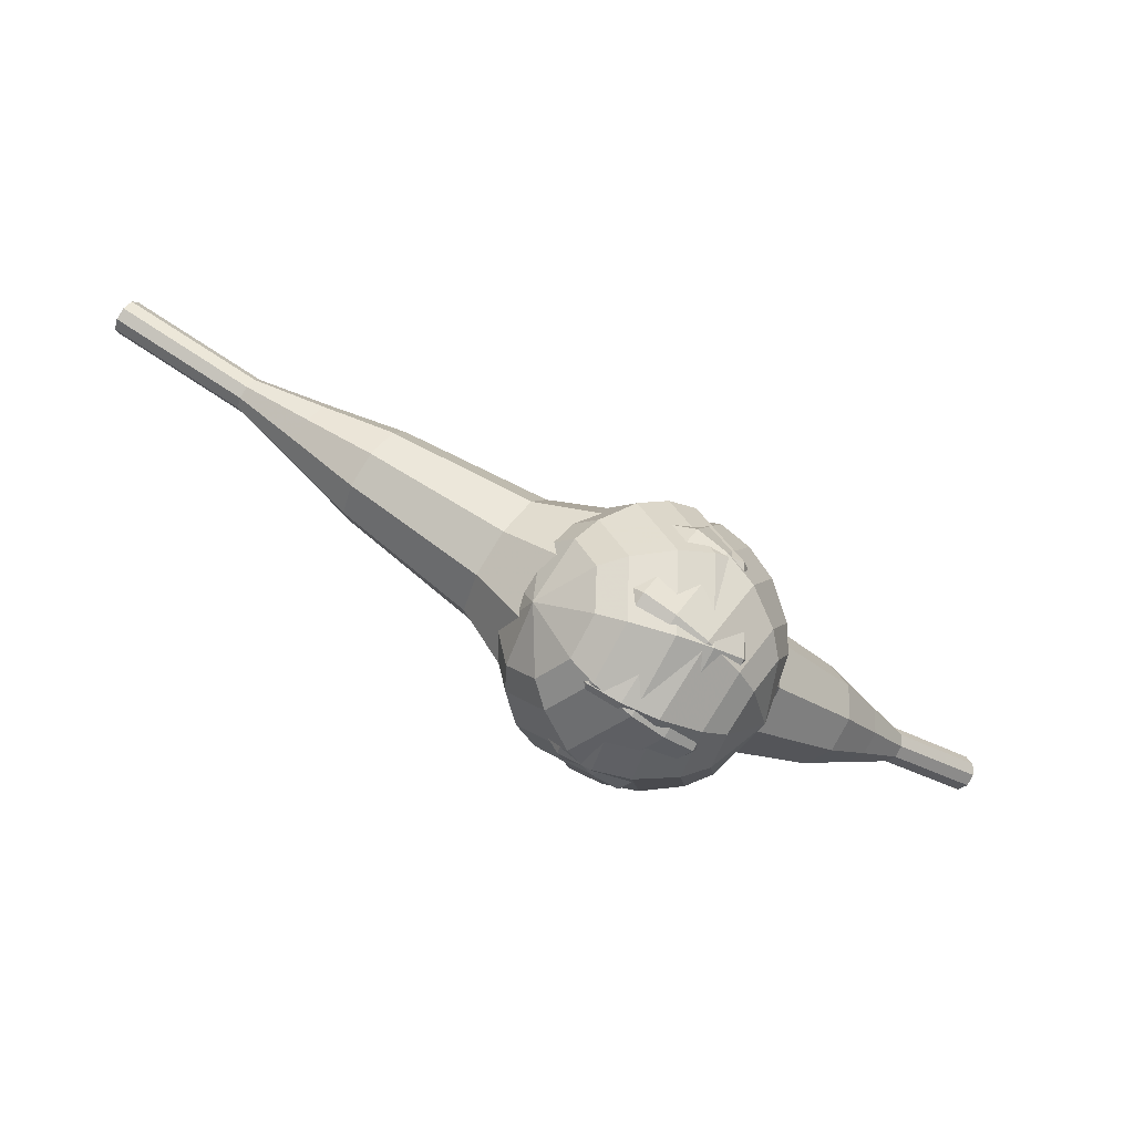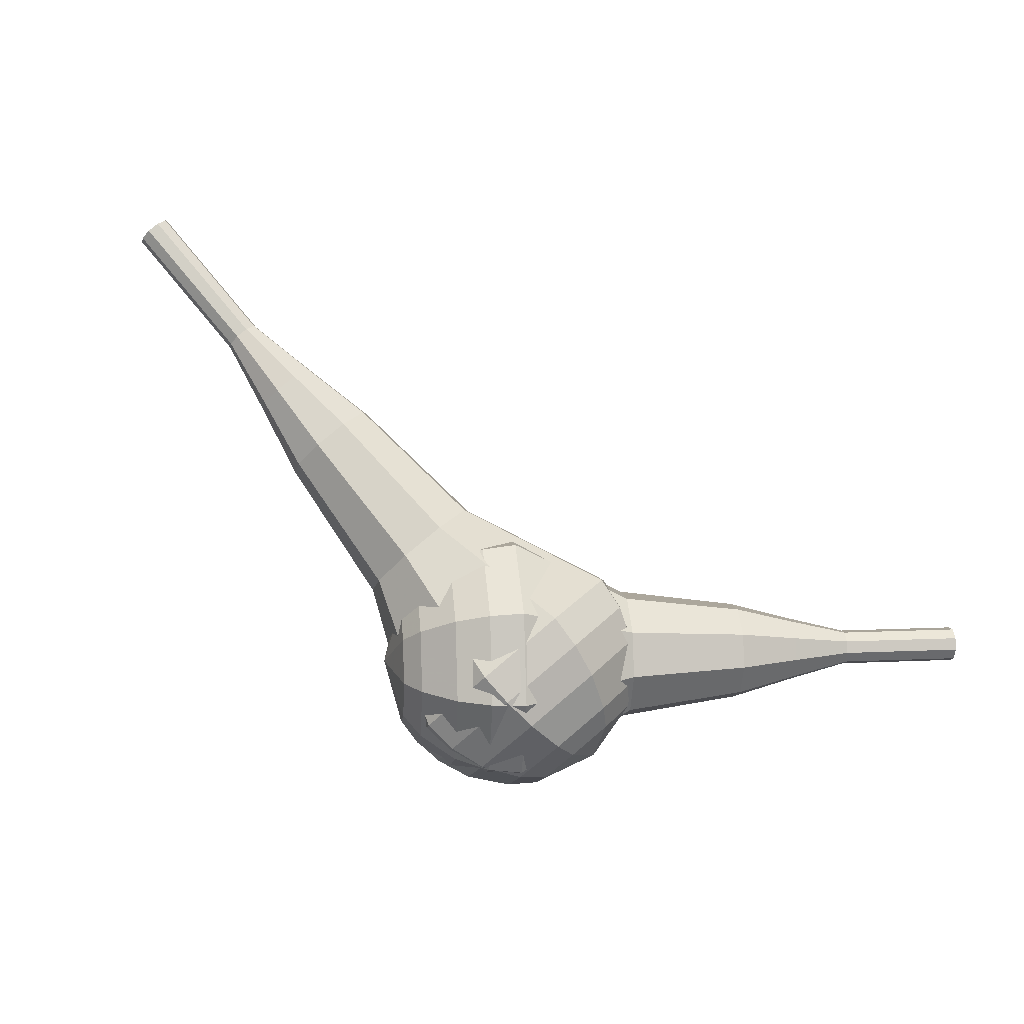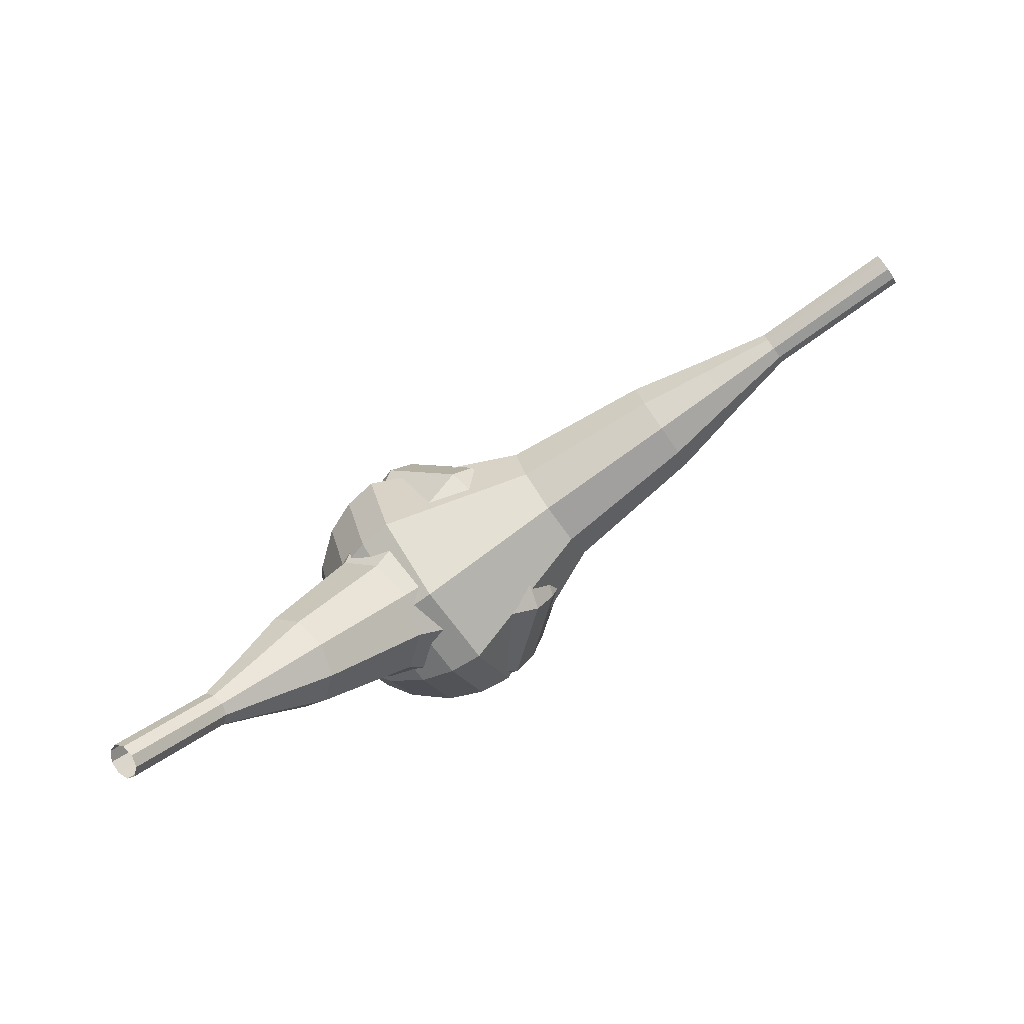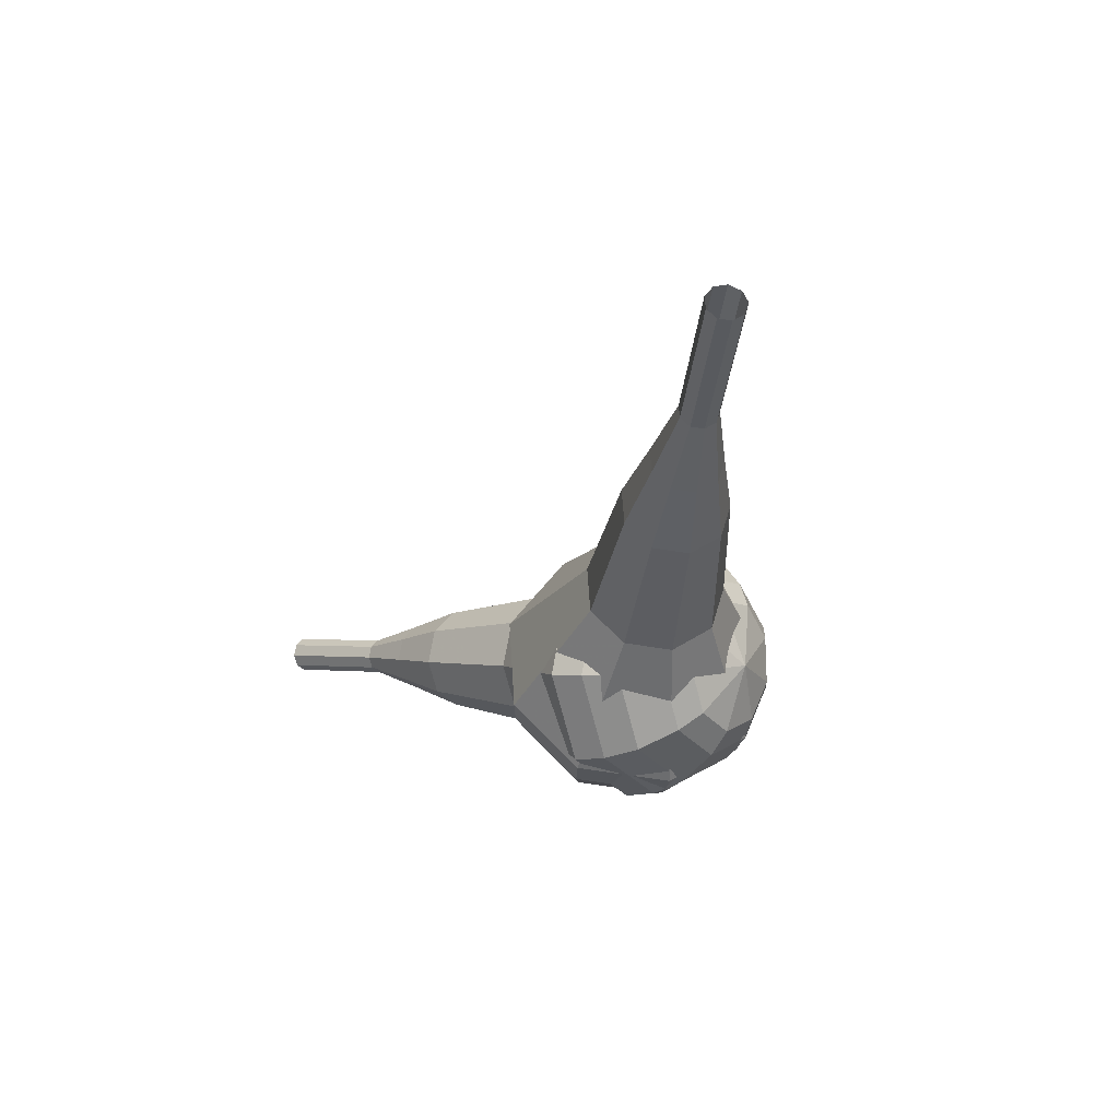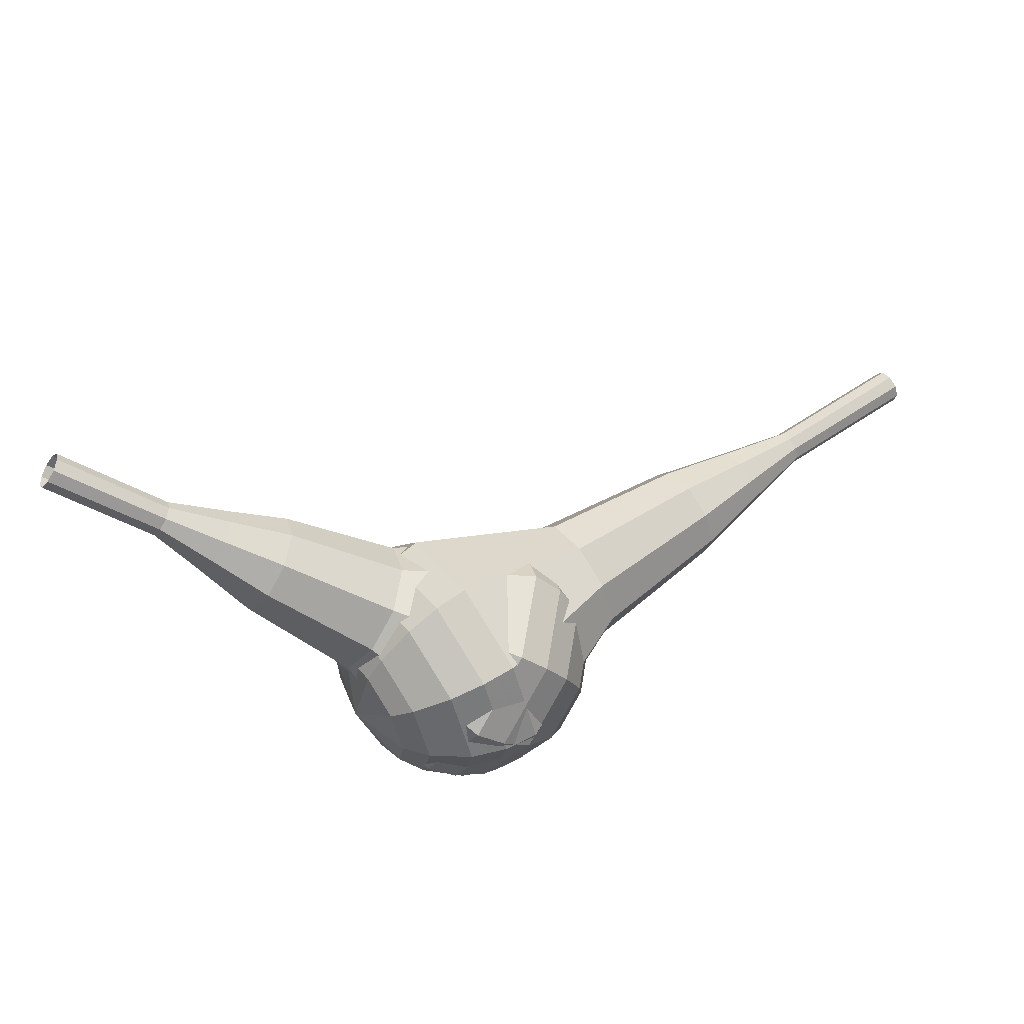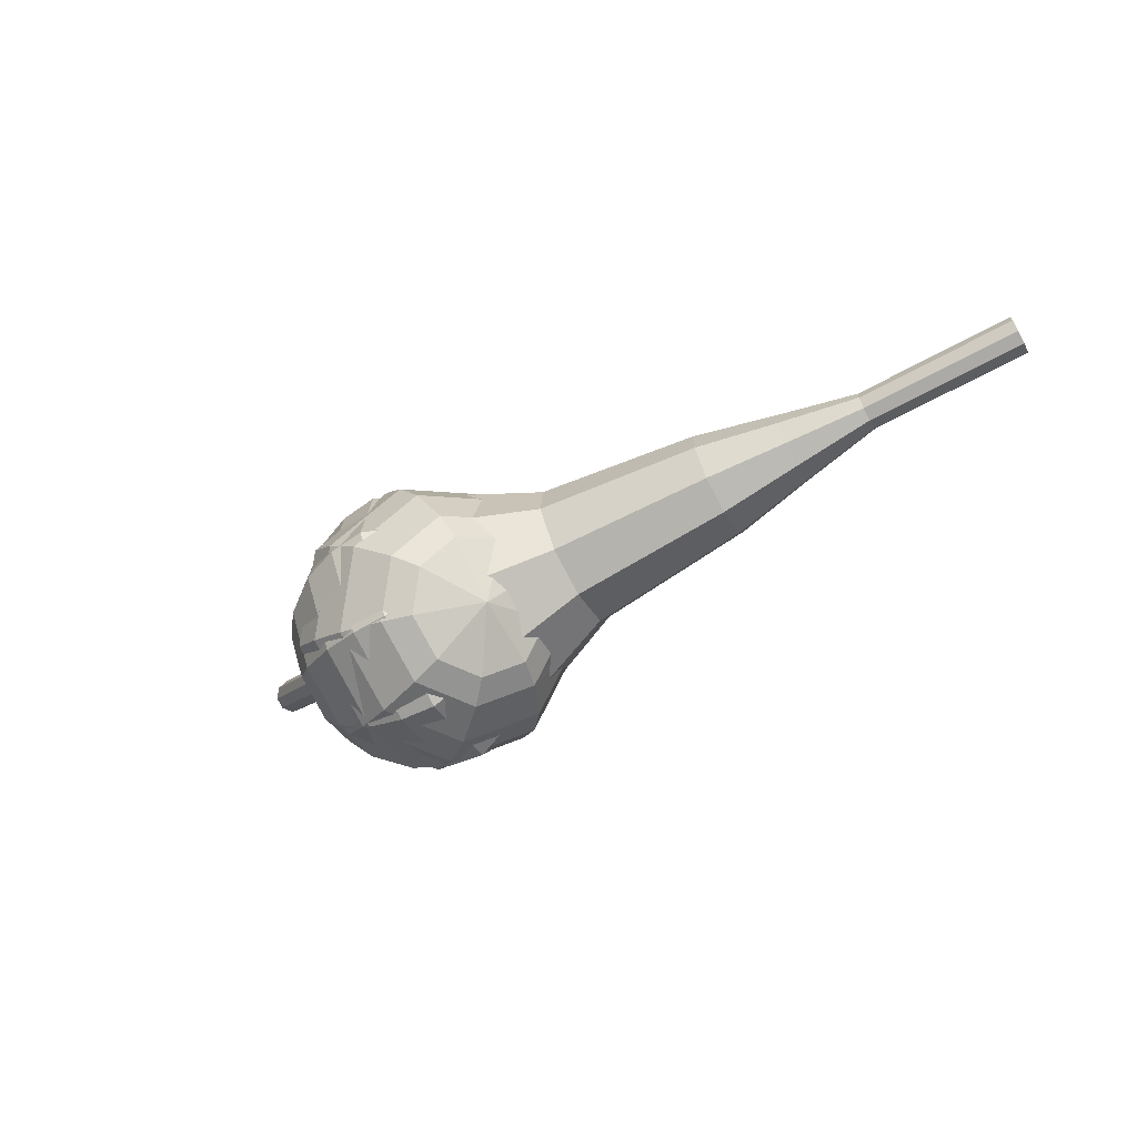
<metadata>
{"format":"obj","ext":"obj","renderer":"f3d","projection":"perspective","resolution":1024,"background":"white","views":[{"elev":-21.5,"azim":-4.9,"up":"+Z"},{"elev":37.4,"azim":33.3,"up":"+Z"},{"elev":21.6,"azim":166.5,"up":"+Z"},{"elev":3.7,"azim":-101.6,"up":"+Z"},{"elev":-46.1,"azim":-176.4,"up":"+Z"},{"elev":-55.1,"azim":-116.8,"up":"+Y"}]}
</metadata>
<code>
g tube1
v 165.1 141.6 183.7
v 165.2 141.4 183
v 165.6 141 182.7
v 166 140.5 182.8
v 166.3 140.1 183.3
v 166.3 140.2 184
v 166.1 140.5 184.5
v 165.7 141 184.6
v 165.3 141.5 184.3
v 165.1 141.6 183.7
v 162.5 139.5 183.8
v 162.6 139.3 183.2
v 163 138.9 182.8
v 163.4 138.3 183
v 163.7 138 183.5
v 163.7 138 184.2
v 163.5 138.4 184.7
v 163.1 138.9 184.8
v 162.7 139.4 184.5
v 162.5 139.5 183.8
v 159.9 137.4 184
v 160 137.2 183.4
v 160.4 136.8 183
v 160.8 136.2 183.1
v 161.1 135.9 183.7
v 161.2 135.9 184.3
v 160.9 136.3 184.9
v 160.5 136.8 185
v 160.1 137.3 184.6
v 159.9 137.4 184
v 156.8 136 184.2
v 157 135.6 183
v 157.7 134.7 182.3
v 158.5 133.8 182.5
v 159 133.2 183.5
v 159.1 133.2 184.8
v 158.6 133.9 185.8
v 157.8 134.9 186
v 157.1 135.7 185.4
v 156.8 136 184.2
v 153.6 134.6 184.3
v 153.9 134.1 182.5
v 154.9 132.7 181.6
v 156.2 131.3 181.9
v 157 130.4 183.4
v 157.1 130.4 185.3
v 156.3 131.4 186.8
v 155.2 132.9 187.1
v 154.1 134.2 186.1
v 153.6 134.6 184.3
v 147.8 131.1 184.7
v 148.3 130.4 182.3
v 149.6 128.6 181
v 151.2 126.7 181.4
v 152.4 125.4 183.4
v 152.5 125.5 185.9
v 151.5 126.9 187.9
v 149.9 128.8 188.4
v 148.5 130.5 187.1
v 147.8 131.1 184.7
v 140.3 129.8 185
v 141.2 128.3 180.2
v 143.9 124.8 177.6
v 147.1 120.9 178.5
v 149.4 118.5 182.4
v 149.5 118.6 187.6
v 147.6 121.3 191.5
v 144.5 125.2 192.4
v 141.6 128.6 189.8
v 140.3 129.8 185
v 139 128.4 185.1
v 139.9 127 180.4
v 142.5 123.6 178
v 145.6 119.8 178.8
v 147.8 117.4 182.6
v 148 117.6 187.6
v 146.1 120.2 191.4
v 143 124 192.2
v 140.2 127.3 189.8
v 139 128.4 185.1
v 138 126.7 185.2
v 138.8 125.4 181
v 141.1 122.3 178.8
v 143.9 118.9 179.6
v 145.9 116.8 183
v 146 117 187.4
v 144.4 119.3 190.8
v 141.6 122.7 191.6
v 139.1 125.6 189.4
v 138 126.7 185.2
v 137.5 124.3 185.3
v 138.1 123.3 182.1
v 139.9 121 180.4
v 142 118.4 181
v 143.5 116.8 183.6
v 143.7 116.9 187
v 142.4 118.7 189.6
v 140.3 121.3 190.2
v 138.4 123.5 188.5
v 137.5 124.3 185.3
v 137.6 122.7 185.3
v 138.1 121.9 183
v 139.4 120.2 181.8
v 140.9 118.4 182.2
v 142 117.2 184.1
v 142.1 117.3 186.6
v 141.2 118.6 188.5
v 139.7 120.5 188.9
v 138.3 122.1 187.7
v 137.6 122.7 185.3
v 139.2 119.3 185.4
v 139.2 119.3 185.4
v 139.2 119.3 185.4
v 139.2 119.3 185.4
v 139.2 119.3 185.4
v 139.2 119.3 185.4
v 139.2 119.3 185.4
v 139.2 119.3 185.4
v 139.2 119.3 185.4
v 139.2 119.3 185.4
f 1 2 12
f 12 11 1
f 2 3 13
f 13 12 2
f 3 4 14
f 14 13 3
f 4 5 15
f 15 14 4
f 5 6 16
f 16 15 5
f 6 7 17
f 17 16 6
f 7 8 18
f 18 17 7
f 8 9 19
f 19 18 8
f 9 10 20
f 20 19 9
f 11 12 22
f 22 21 11
f 12 13 23
f 23 22 12
f 13 14 24
f 24 23 13
f 14 15 25
f 25 24 14
f 15 16 26
f 26 25 15
f 16 17 27
f 27 26 16
f 17 18 28
f 28 27 17
f 18 19 29
f 29 28 18
f 19 20 30
f 30 29 19
f 21 22 32
f 32 31 21
f 22 23 33
f 33 32 22
f 23 24 34
f 34 33 23
f 24 25 35
f 35 34 24
f 25 26 36
f 36 35 25
f 26 27 37
f 37 36 26
f 27 28 38
f 38 37 27
f 28 29 39
f 39 38 28
f 29 30 40
f 40 39 29
f 31 32 42
f 42 41 31
f 32 33 43
f 43 42 32
f 33 34 44
f 44 43 33
f 34 35 45
f 45 44 34
f 35 36 46
f 46 45 35
f 36 37 47
f 47 46 36
f 37 38 48
f 48 47 37
f 38 39 49
f 49 48 38
f 39 40 50
f 50 49 39
f 41 42 52
f 52 51 41
f 42 43 53
f 53 52 42
f 43 44 54
f 54 53 43
f 44 45 55
f 55 54 44
f 45 46 56
f 56 55 45
f 46 47 57
f 57 56 46
f 47 48 58
f 58 57 47
f 48 49 59
f 59 58 48
f 49 50 60
f 60 59 49
f 51 52 62
f 62 61 51
f 52 53 63
f 63 62 52
f 53 54 64
f 64 63 53
f 54 55 65
f 65 64 54
f 55 56 66
f 66 65 55
f 56 57 67
f 67 66 56
f 57 58 68
f 68 67 57
f 58 59 69
f 69 68 58
f 59 60 70
f 70 69 59
f 61 62 72
f 72 71 61
f 62 63 73
f 73 72 62
f 63 64 74
f 74 73 63
f 64 65 75
f 75 74 64
f 65 66 76
f 76 75 65
f 66 67 77
f 77 76 66
f 67 68 78
f 78 77 67
f 68 69 79
f 79 78 68
f 69 70 80
f 80 79 69
f 71 72 82
f 82 81 71
f 72 73 83
f 83 82 72
f 73 74 84
f 84 83 73
f 74 75 85
f 85 84 74
f 75 76 86
f 86 85 75
f 76 77 87
f 87 86 76
f 77 78 88
f 88 87 77
f 78 79 89
f 89 88 78
f 79 80 90
f 90 89 79
f 81 82 92
f 92 91 81
f 82 83 93
f 93 92 82
f 83 84 94
f 94 93 83
f 84 85 95
f 95 94 84
f 85 86 96
f 96 95 85
f 86 87 97
f 97 96 86
f 87 88 98
f 98 97 87
f 88 89 99
f 99 98 88
f 89 90 100
f 100 99 89
f 91 92 102
f 102 101 91
f 92 93 103
f 103 102 92
f 93 94 104
f 104 103 93
f 94 95 105
f 105 104 94
f 95 96 106
f 106 105 95
f 96 97 107
f 107 106 96
f 97 98 108
f 108 107 97
f 98 99 109
f 109 108 98
f 99 100 110
f 110 109 99
f 101 102 112
f 112 111 101
f 102 103 113
f 113 112 102
f 103 104 114
f 114 113 103
f 104 105 115
f 115 114 104
f 105 106 116
f 116 115 105
f 106 107 117
f 117 116 106
f 107 108 118
f 118 117 107
f 108 109 119
f 119 118 108
f 109 110 120
f 120 119 109
v 117.5 125.6 203.9
v 117.2 125.9 203.3
v 117.1 126.5 203
v 117.2 127.1 203.1
v 117.5 127.6 203.6
v 117.9 127.5 204.1
v 118.2 127.1 204.6
v 118.2 126.4 204.7
v 117.9 125.8 204.4
v 117.5 125.6 203.9
v 121 125.3 201.5
v 120.6 125.5 201
v 120.5 126.2 200.7
v 120.6 126.8 200.8
v 121 127.2 201.2
v 121.3 127.2 201.8
v 121.6 126.7 202.2
v 121.6 126.1 202.3
v 121.3 125.5 202
v 121 125.3 201.5
v 124.4 125 199.1
v 124 125.2 198.6
v 123.9 125.8 198.3
v 124 126.5 198.4
v 124.4 126.9 198.9
v 124.8 126.9 199.4
v 125 126.4 199.9
v 125 125.7 200
v 124.8 125.2 199.7
v 124.4 125 199.1
v 127.7 123.8 196.8
v 127.1 124.3 195.8
v 126.8 125.4 195.3
v 127.1 126.6 195.4
v 127.7 127.4 196.3
v 128.4 127.3 197.3
v 128.9 126.5 198.1
v 128.9 125.2 198.3
v 128.4 124.1 197.8
v 127.7 123.8 196.8
v 131.1 122.5 194.4
v 130.1 123.3 192.9
v 129.7 125 192.1
v 130.1 126.8 192.4
v 131 128 193.6
v 132.1 127.9 195.2
v 132.8 126.6 196.4
v 132.8 124.7 196.7
v 132.1 123.1 195.9
v 131.1 122.5 194.4
v 137.8 120.9 189.7
v 136.5 121.9 187.7
v 136 124.2 186.7
v 136.5 126.7 187
v 137.8 128.2 188.7
v 139.2 128.1 190.8
v 140.2 126.3 192.4
v 140.2 123.8 192.8
v 139.2 121.7 191.7
v 137.8 120.9 189.7
v 144.3 116.5 185
v 141.7 118.5 181
v 140.7 123.1 178.9
v 141.7 128.1 179.6
v 144.2 131.2 182.9
v 147.1 130.9 187.1
v 149 127.4 190.4
v 149 122.3 191.1
v 147.2 118 189
v 144.3 116.5 185
v 145.9 116.6 183.9
v 143.4 118.6 180.1
v 142.4 123 178
v 143.3 127.8 178.8
v 145.8 130.8 181.9
v 148.6 130.5 186
v 150.4 127.1 189.1
v 150.4 122.2 189.8
v 148.6 118.1 187.8
v 145.9 116.6 183.9
v 147.5 117.2 182.9
v 145.3 119 179.4
v 144.4 122.9 177.6
v 145.2 127.2 178.2
v 147.4 129.9 181
v 149.9 129.7 184.7
v 151.6 126.6 187.5
v 151.6 122.2 188.2
v 150 118.5 186.3
v 147.5 117.2 182.9
v 149.1 118.6 181.8
v 147.5 119.9 179.2
v 146.8 123 177.8
v 147.4 126.3 178.3
v 149.1 128.3 180.4
v 151 128.1 183.2
v 152.3 125.8 185.4
v 152.3 122.4 185.8
v 151.1 119.6 184.4
v 149.1 118.6 181.8
v 150 119.9 181.3
v 148.8 120.8 179.4
v 148.3 123.1 178.3
v 148.8 125.5 178.7
v 150 127 180.3
v 151.4 126.8 182.3
v 152.3 125.1 183.9
v 152.3 122.7 184.2
v 151.4 120.6 183.2
v 150 119.9 181.3
v 151.2 123.4 180.8
v 151.2 123.4 180.8
v 151.2 123.4 180.8
v 151.2 123.4 180.8
v 151.2 123.4 180.8
v 151.2 123.4 180.8
v 151.2 123.4 180.8
v 151.2 123.4 180.8
v 151.2 123.4 180.8
v 151.2 123.4 180.8
f 121 122 132
f 132 131 121
f 122 123 133
f 133 132 122
f 123 124 134
f 134 133 123
f 124 125 135
f 135 134 124
f 125 126 136
f 136 135 125
f 126 127 137
f 137 136 126
f 127 128 138
f 138 137 127
f 128 129 139
f 139 138 128
f 129 130 140
f 140 139 129
f 131 132 142
f 142 141 131
f 132 133 143
f 143 142 132
f 133 134 144
f 144 143 133
f 134 135 145
f 145 144 134
f 135 136 146
f 146 145 135
f 136 137 147
f 147 146 136
f 137 138 148
f 148 147 137
f 138 139 149
f 149 148 138
f 139 140 150
f 150 149 139
f 141 142 152
f 152 151 141
f 142 143 153
f 153 152 142
f 143 144 154
f 154 153 143
f 144 145 155
f 155 154 144
f 145 146 156
f 156 155 145
f 146 147 157
f 157 156 146
f 147 148 158
f 158 157 147
f 148 149 159
f 159 158 148
f 149 150 160
f 160 159 149
f 151 152 162
f 162 161 151
f 152 153 163
f 163 162 152
f 153 154 164
f 164 163 153
f 154 155 165
f 165 164 154
f 155 156 166
f 166 165 155
f 156 157 167
f 167 166 156
f 157 158 168
f 168 167 157
f 158 159 169
f 169 168 158
f 159 160 170
f 170 169 159
f 161 162 172
f 172 171 161
f 162 163 173
f 173 172 162
f 163 164 174
f 174 173 163
f 164 165 175
f 175 174 164
f 165 166 176
f 176 175 165
f 166 167 177
f 177 176 166
f 167 168 178
f 178 177 167
f 168 169 179
f 179 178 168
f 169 170 180
f 180 179 169
f 171 172 182
f 182 181 171
f 172 173 183
f 183 182 172
f 173 174 184
f 184 183 173
f 174 175 185
f 185 184 174
f 175 176 186
f 186 185 175
f 176 177 187
f 187 186 176
f 177 178 188
f 188 187 177
f 178 179 189
f 189 188 178
f 179 180 190
f 190 189 179
f 181 182 192
f 192 191 181
f 182 183 193
f 193 192 182
f 183 184 194
f 194 193 183
f 184 185 195
f 195 194 184
f 185 186 196
f 196 195 185
f 186 187 197
f 197 196 186
f 187 188 198
f 198 197 187
f 188 189 199
f 199 198 188
f 189 190 200
f 200 199 189
f 191 192 202
f 202 201 191
f 192 193 203
f 203 202 192
f 193 194 204
f 204 203 193
f 194 195 205
f 205 204 194
f 195 196 206
f 206 205 195
f 196 197 207
f 207 206 196
f 197 198 208
f 208 207 197
f 198 199 209
f 209 208 198
f 199 200 210
f 210 209 199
f 201 202 212
f 212 211 201
f 202 203 213
f 213 212 202
f 203 204 214
f 214 213 203
f 204 205 215
f 215 214 204
f 205 206 216
f 216 215 205
f 206 207 217
f 217 216 206
f 207 208 218
f 218 217 207
f 208 209 219
f 219 218 208
f 209 210 220
f 220 219 209
f 211 212 222
f 222 221 211
f 212 213 223
f 223 222 212
f 213 214 224
f 224 223 213
f 214 215 225
f 225 224 214
f 215 216 226
f 226 225 215
f 216 217 227
f 227 226 216
f 217 218 228
f 228 227 217
f 218 219 229
f 229 228 218
f 219 220 230
f 230 229 219
f 221 222 232
f 232 231 221
f 222 223 233
f 233 232 222
f 223 224 234
f 234 233 223
f 224 225 235
f 235 234 224
f 225 226 236
f 236 235 225
f 226 227 237
f 237 236 226
f 227 228 238
f 238 237 227
f 228 229 239
f 239 238 228
f 229 230 240
f 240 239 229
g

</code>
